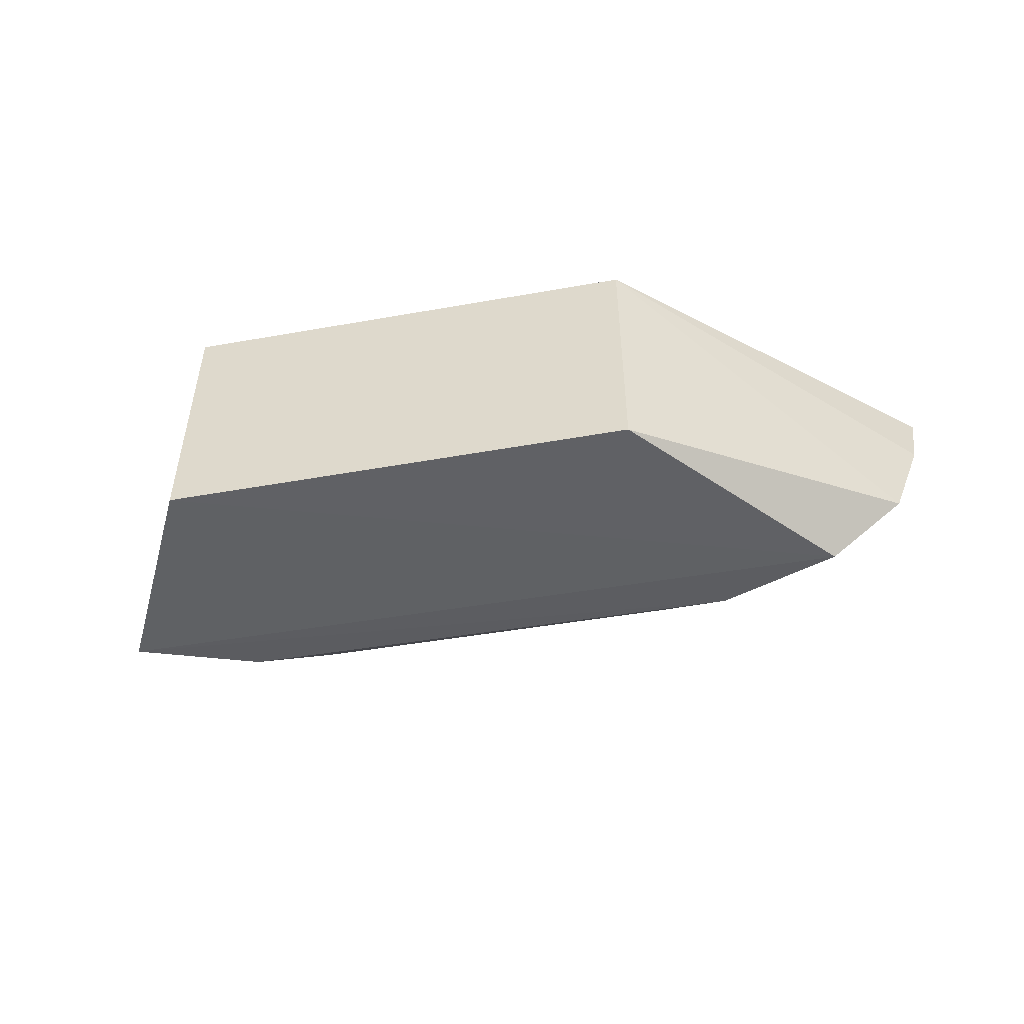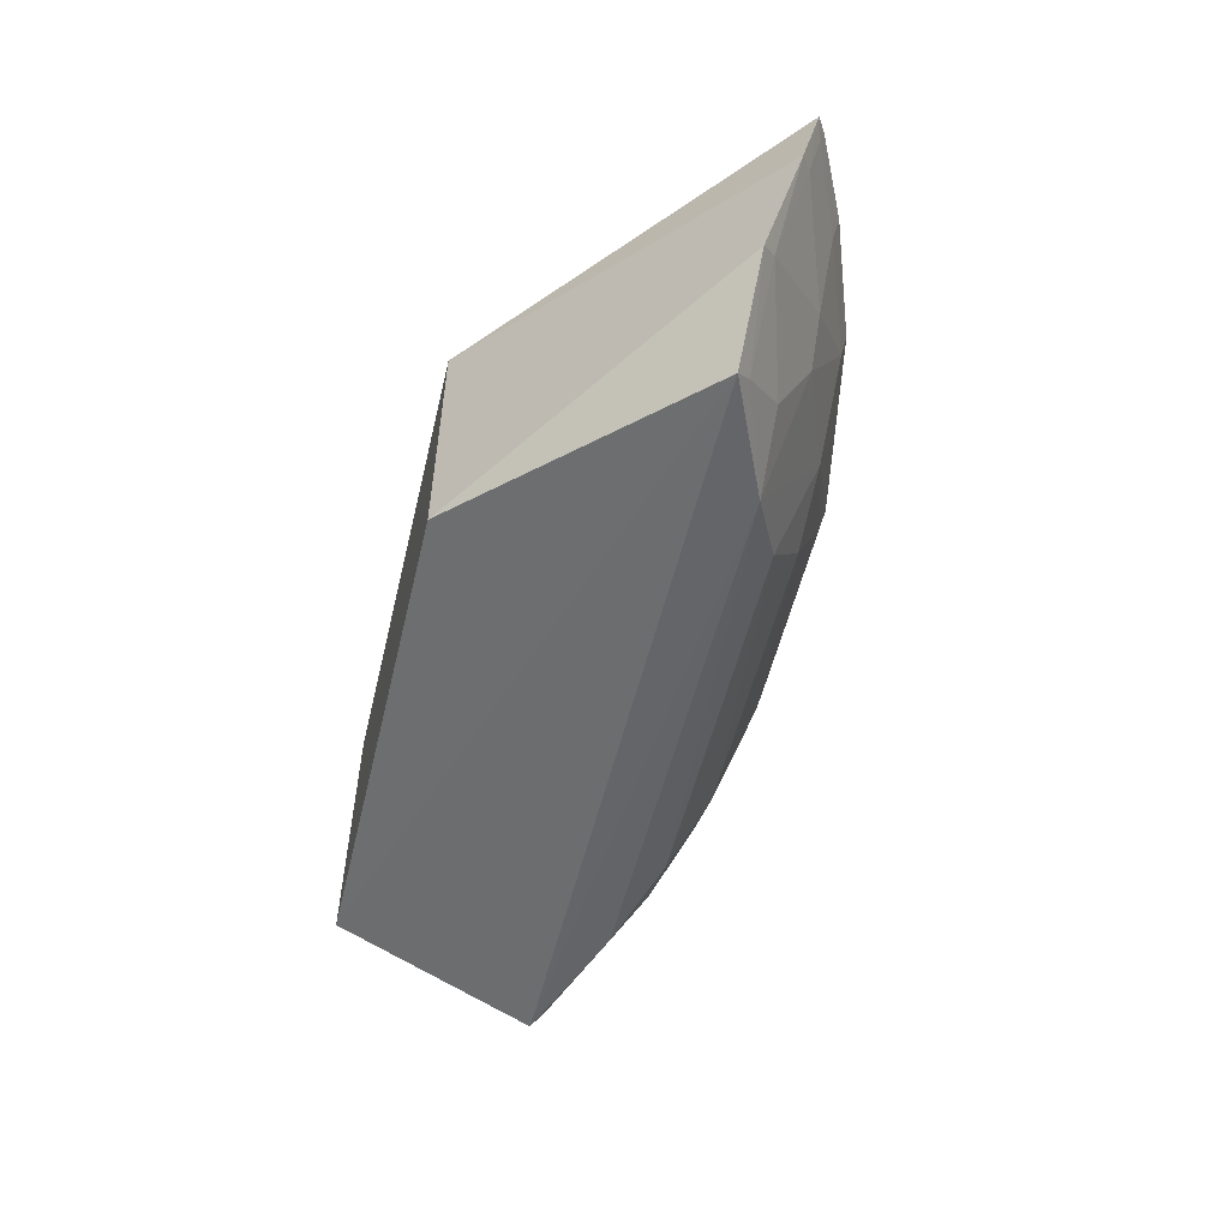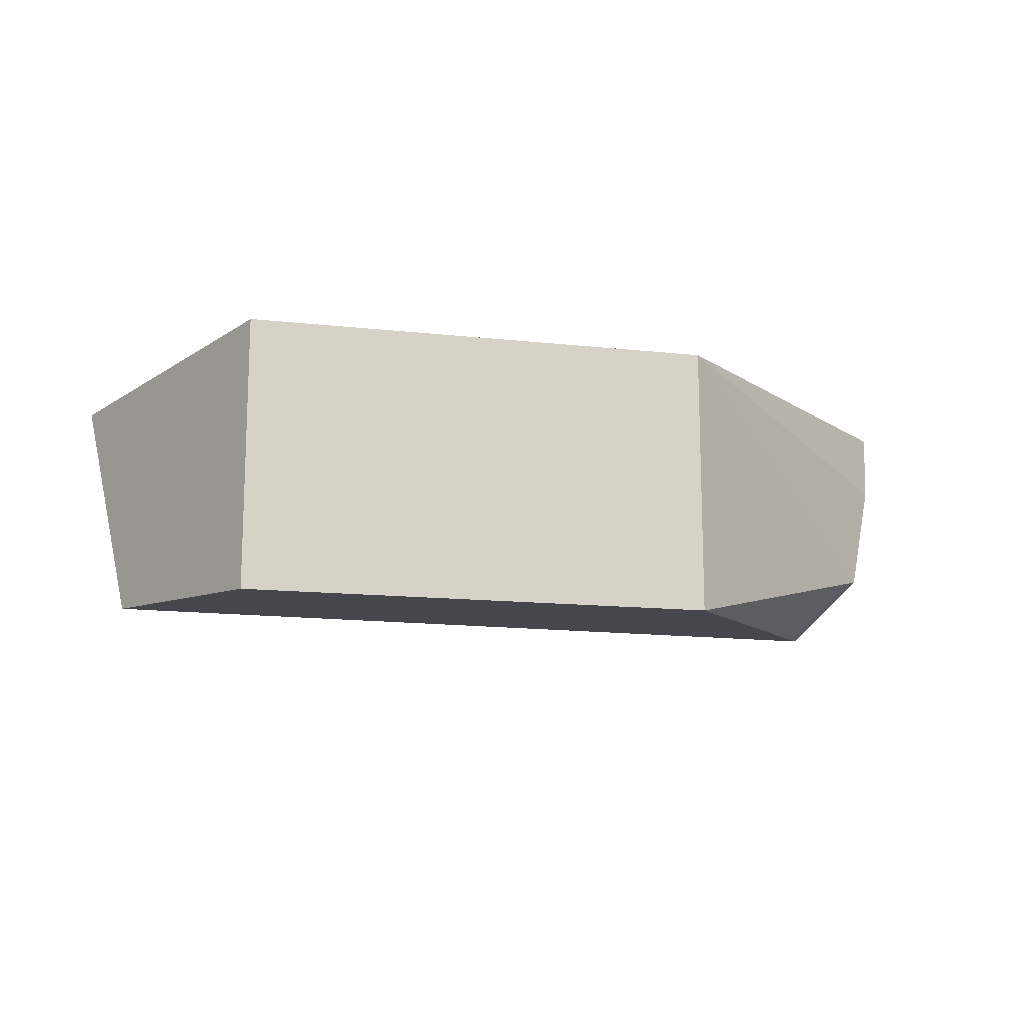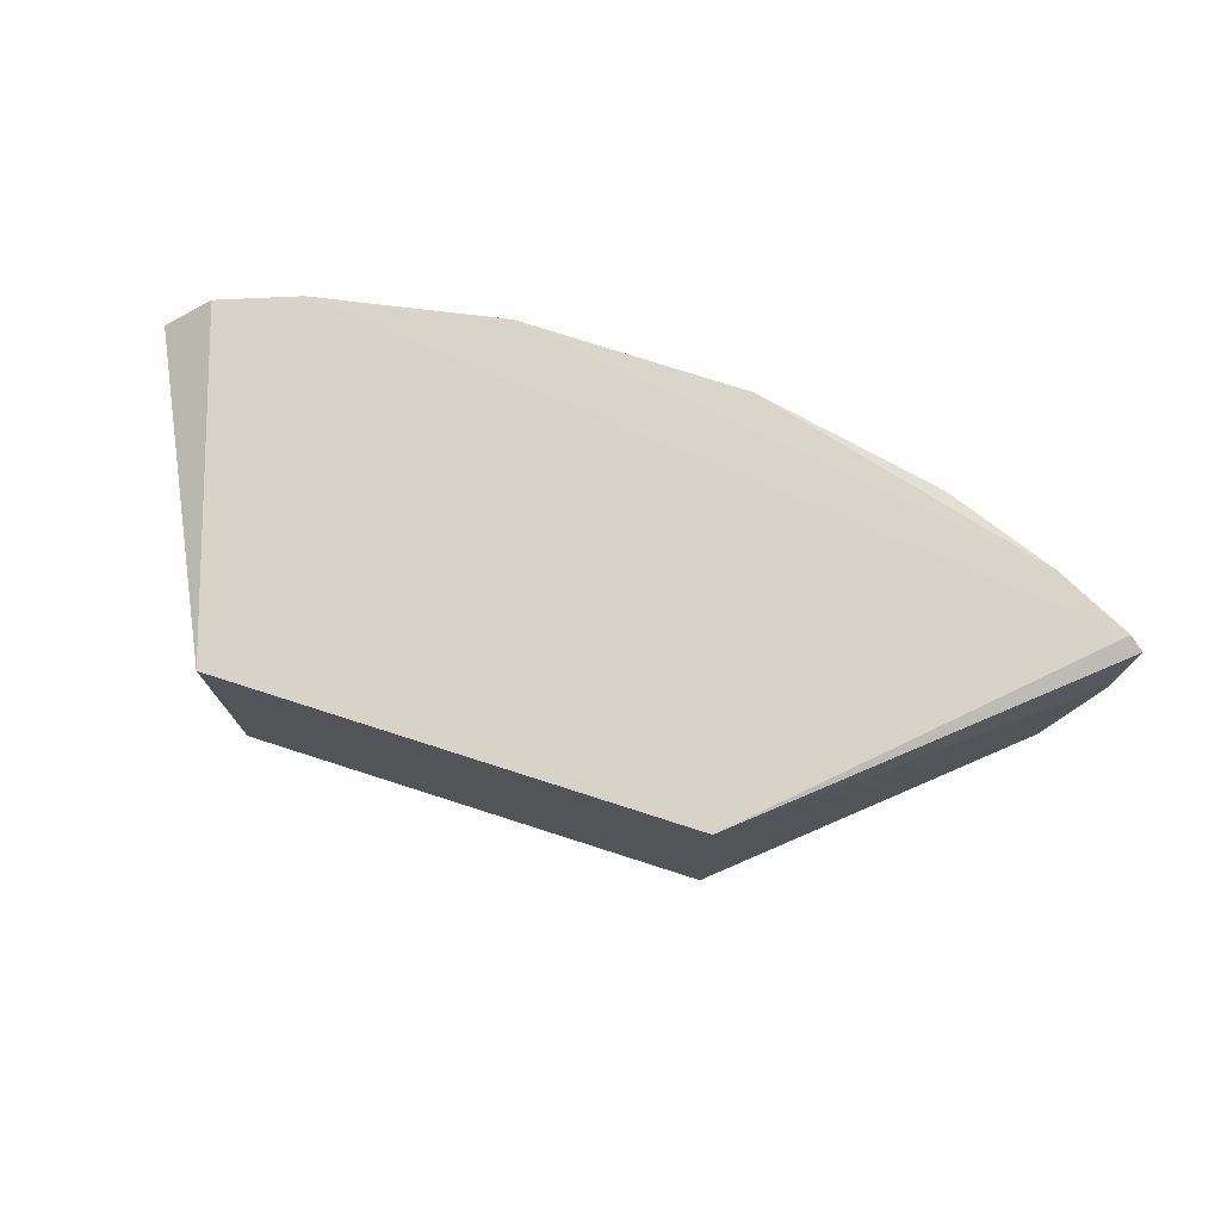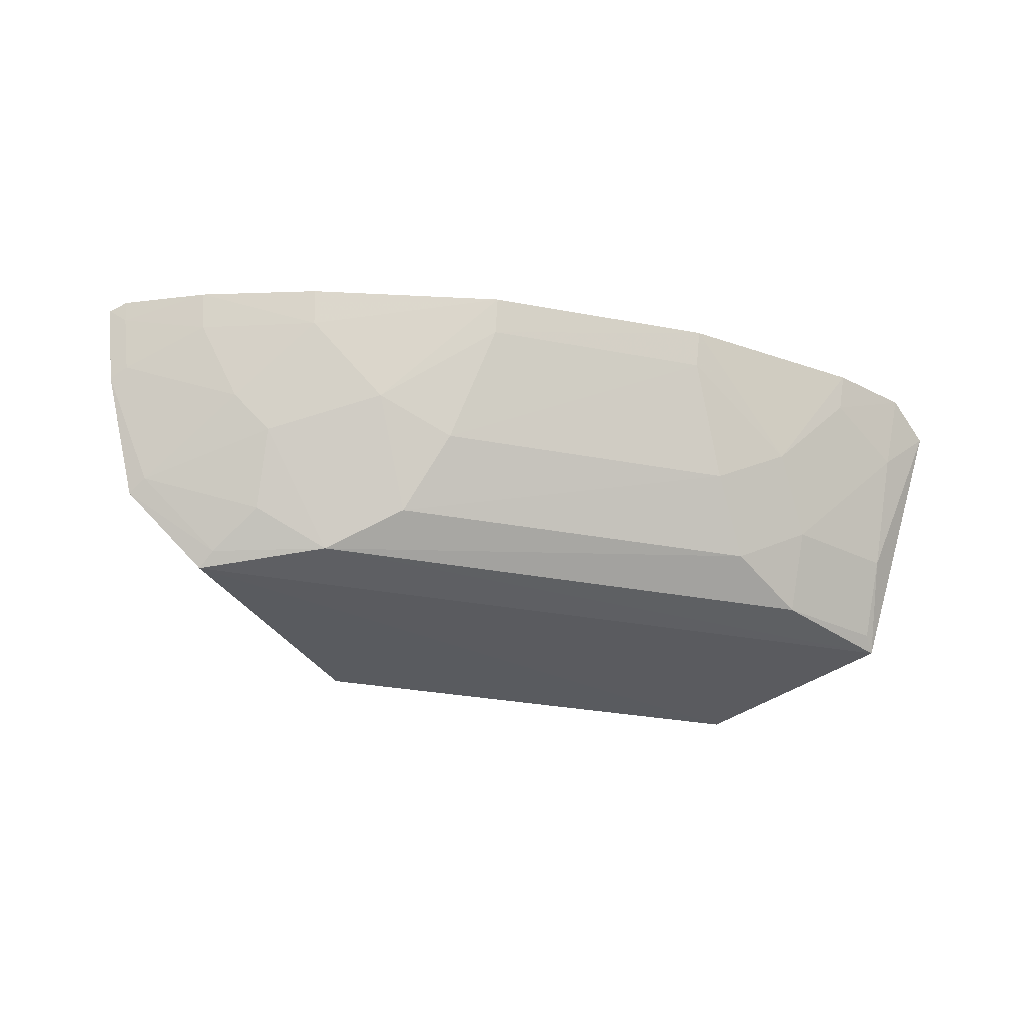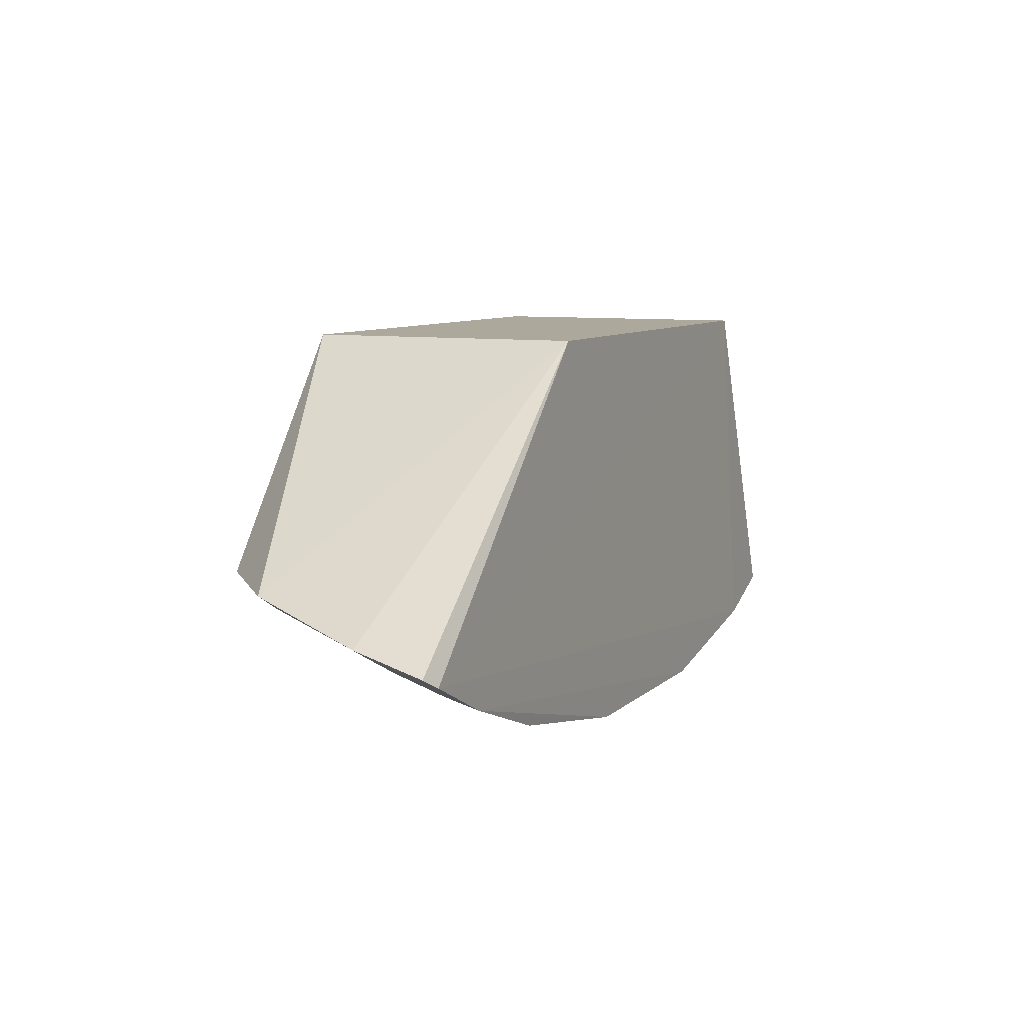
<metadata>
{"format":"obj","ext":"obj","renderer":"f3d","projection":"perspective","resolution":1024,"background":"white","views":[{"elev":-50.5,"azim":-169.0,"up":"+Z"},{"elev":-54.8,"azim":-103.5,"up":"+Z"},{"elev":-14.0,"azim":166.4,"up":"+Z"},{"elev":74.8,"azim":-162.2,"up":"+Z"},{"elev":-29.2,"azim":-16.1,"up":"+Z"},{"elev":8.5,"azim":-65.0,"up":"+Y"}]}
</metadata>
<code>
v 0.1211 -0.3528 -0.2312
v 0.1678 -0.3313 -0.2431
v 0.1102 -0.215 -0.2348
v -0.07162 -0.215 -0.2348
v -0.1439 -0.2984 -0.3362
v -0.1857 -0.3222 -0.2314
v 0.1518 -0.3417 -0.232
v 0.1046 -0.3171 -0.3297
v 0.1102 -0.215 -0.3409
v -0.03966 -0.363 -0.245
v -0.1745 -0.2999 -0.3074
v 0.105 -0.3325 -0.3012
v -0.07162 -0.215 -0.3409
v 0.1511 -0.2965 -0.335
v -0.03981 -0.3666 -0.2312
v -0.069 -0.3325 -0.3163
v -0.1915 -0.3185 -0.2342
v 0.1486 -0.3342 -0.2592
v 0.04804 -0.3631 -0.245
v -0.09728 -0.3189 -0.3308
v 0.1468 -0.3019 -0.3295
v 0.04832 -0.3668 -0.2311
v -0.1119 -0.3495 -0.2455
v 0.07608 -0.3319 -0.3156
v -0.1392 -0.3312 -0.2735
v -0.1879 -0.312 -0.2621
v 0.1202 -0.3492 -0.2447
v -0.05404 -0.3475 -0.2879
v 0.1474 -0.3171 -0.3012
v -0.1561 -0.3366 -0.2312
v 0.091 -0.3478 -0.2735
v -0.08314 -0.348 -0.274
v -0.1254 -0.3179 -0.316
v -0.1695 -0.305 -0.3025
v -0.1822 -0.3162 -0.2586
v 0.06209 -0.3473 -0.2876
v -0.1129 -0.3524 -0.2319
v -0.1547 -0.3335 -0.2451
v -0.1249 -0.3315 -0.2873
v -0.1397 -0.3037 -0.3305
v -0.1852 -0.3205 -0.2389
f 6 1 3
f 6 3 4
f 7 2 3
f 7 3 1
f 9 4 3
f 13 9 5
f 13 4 9
f 13 11 4
f 13 5 11
f 14 5 9
f 14 9 3
f 14 3 2
f 17 6 4
f 18 2 7
f 20 14 8
f 20 5 14
f 21 12 8
f 21 8 14
f 22 15 10
f 22 10 19
f 24 8 12
f 24 20 8
f 24 16 20
f 26 17 4
f 26 4 11
f 27 18 7
f 27 7 1
f 27 12 18
f 28 19 10
f 29 18 12
f 29 12 21
f 29 2 18
f 29 21 14
f 29 14 2
f 30 15 22
f 30 22 1
f 30 1 6
f 31 22 19
f 31 1 22
f 31 27 1
f 31 12 27
f 32 10 15
f 32 15 23
f 32 28 10
f 32 16 28
f 32 20 16
f 34 26 11
f 35 17 26
f 35 34 25
f 35 26 34
f 36 19 28
f 36 31 19
f 36 24 12
f 36 12 31
f 36 28 16
f 36 16 24
f 37 30 23
f 37 23 15
f 37 15 30
f 38 25 23
f 38 23 30
f 38 35 25
f 39 32 23
f 39 23 25
f 39 34 33
f 39 25 34
f 39 33 20
f 39 20 32
f 40 5 20
f 40 20 33
f 40 33 34
f 40 34 11
f 40 11 5
f 41 6 17
f 41 17 35
f 41 35 38
f 41 38 30
f 41 30 6

</code>
